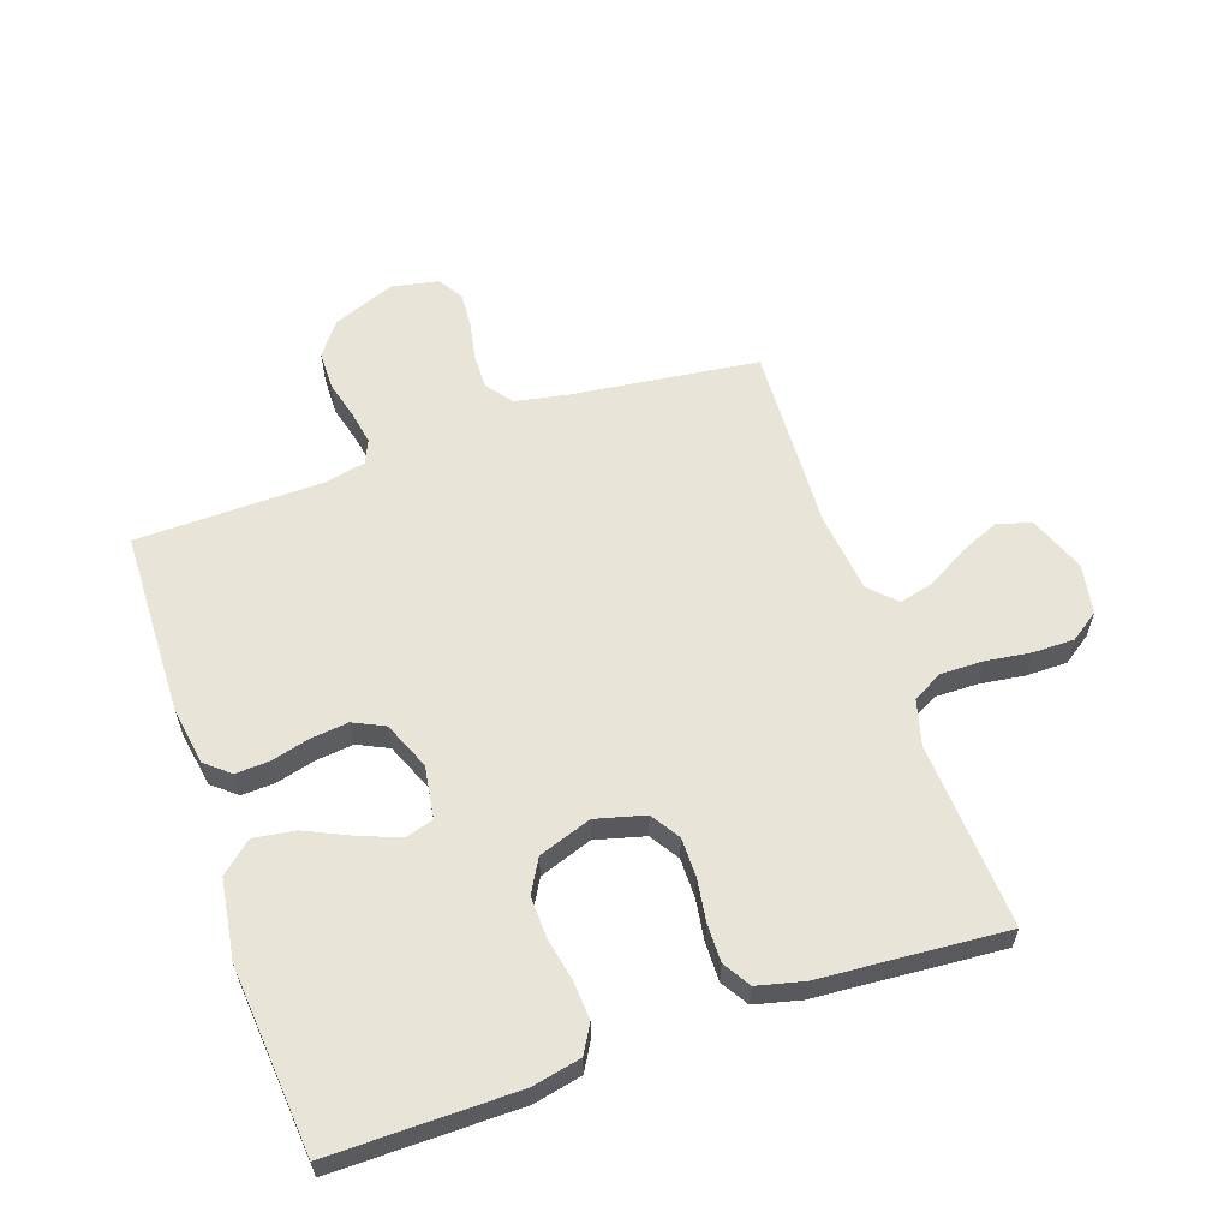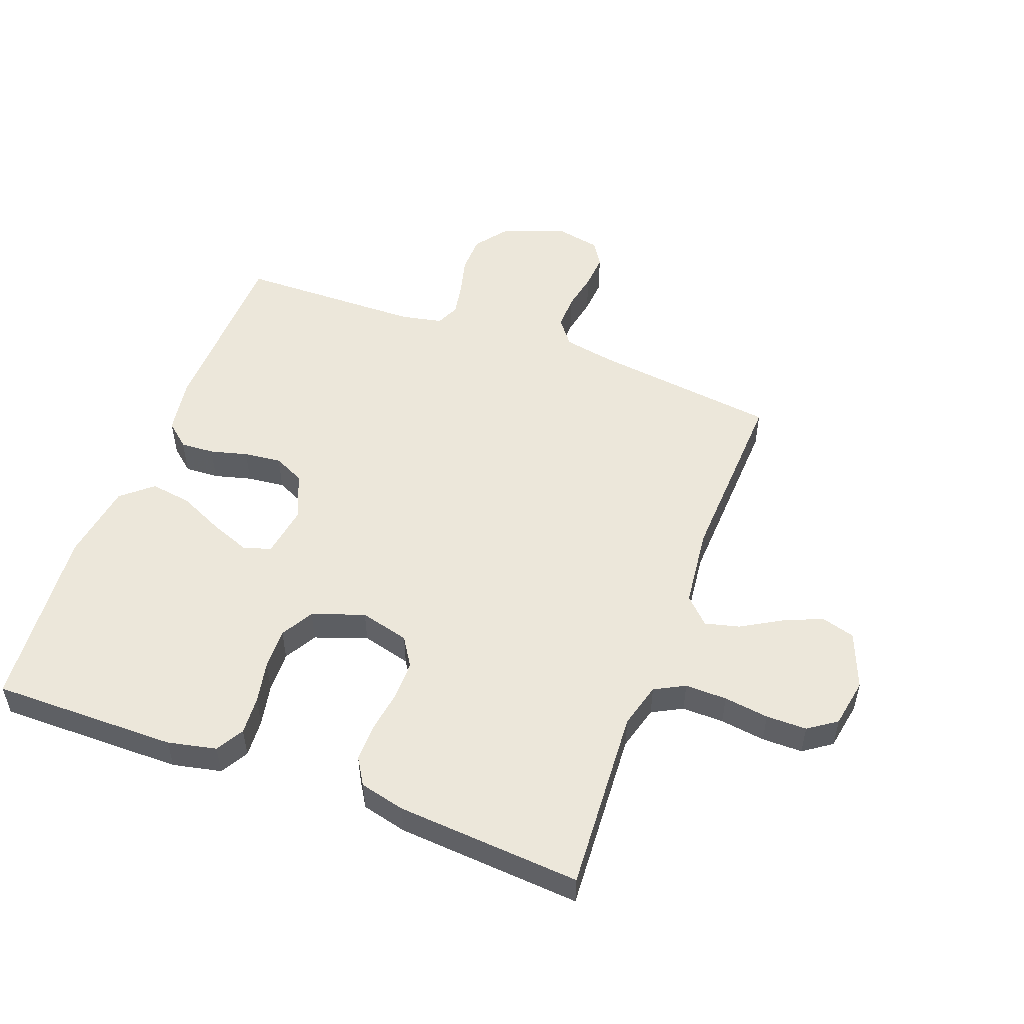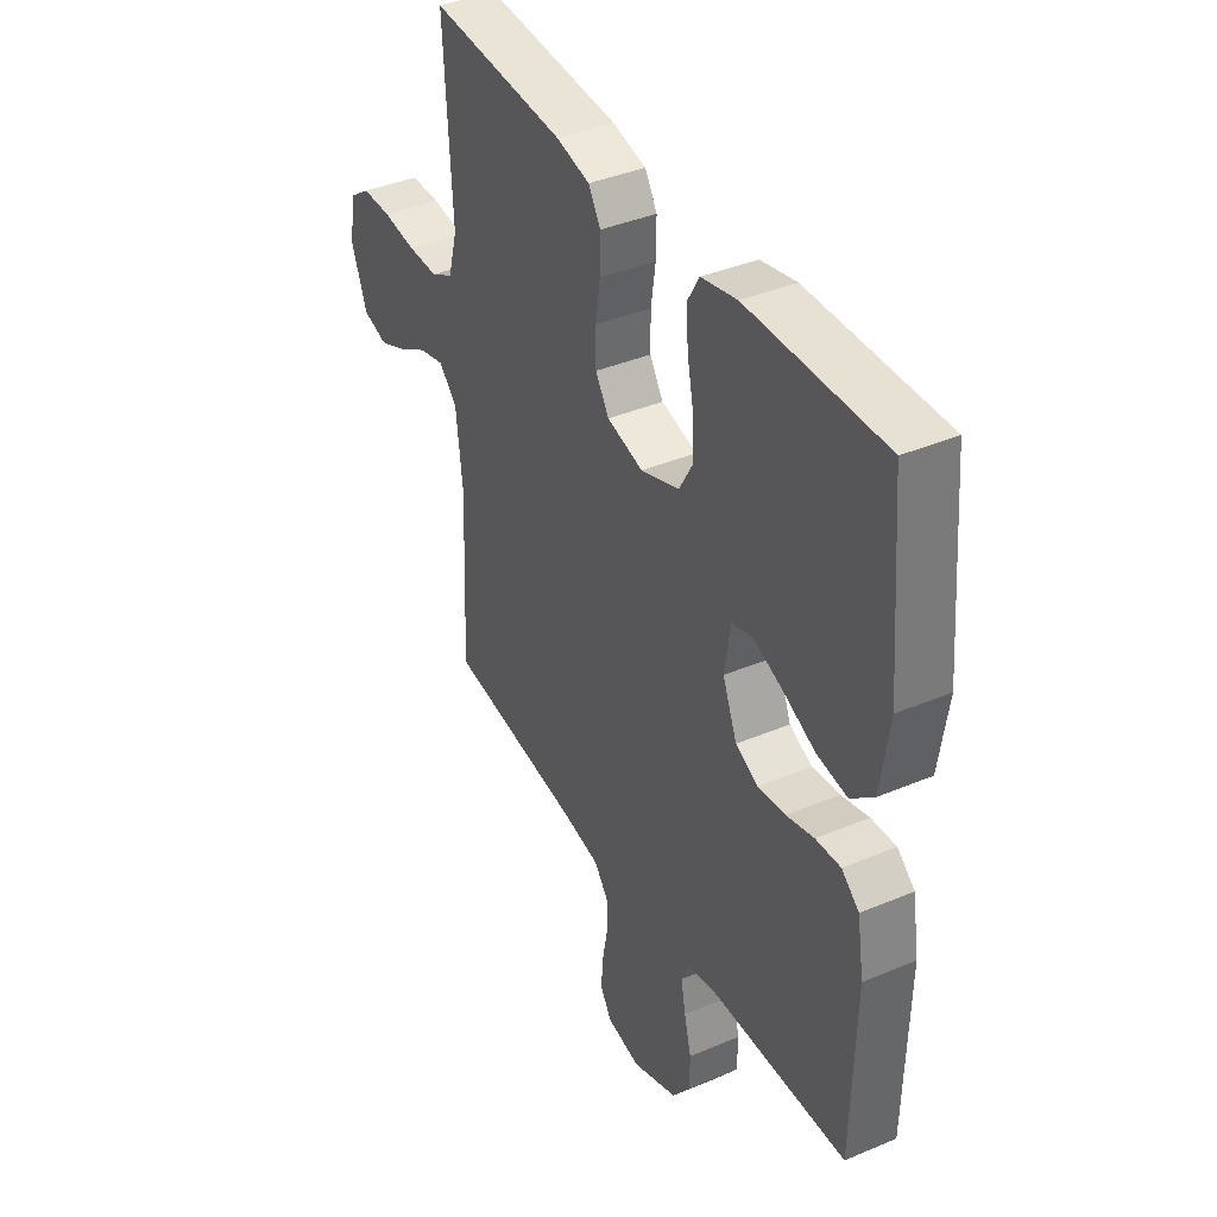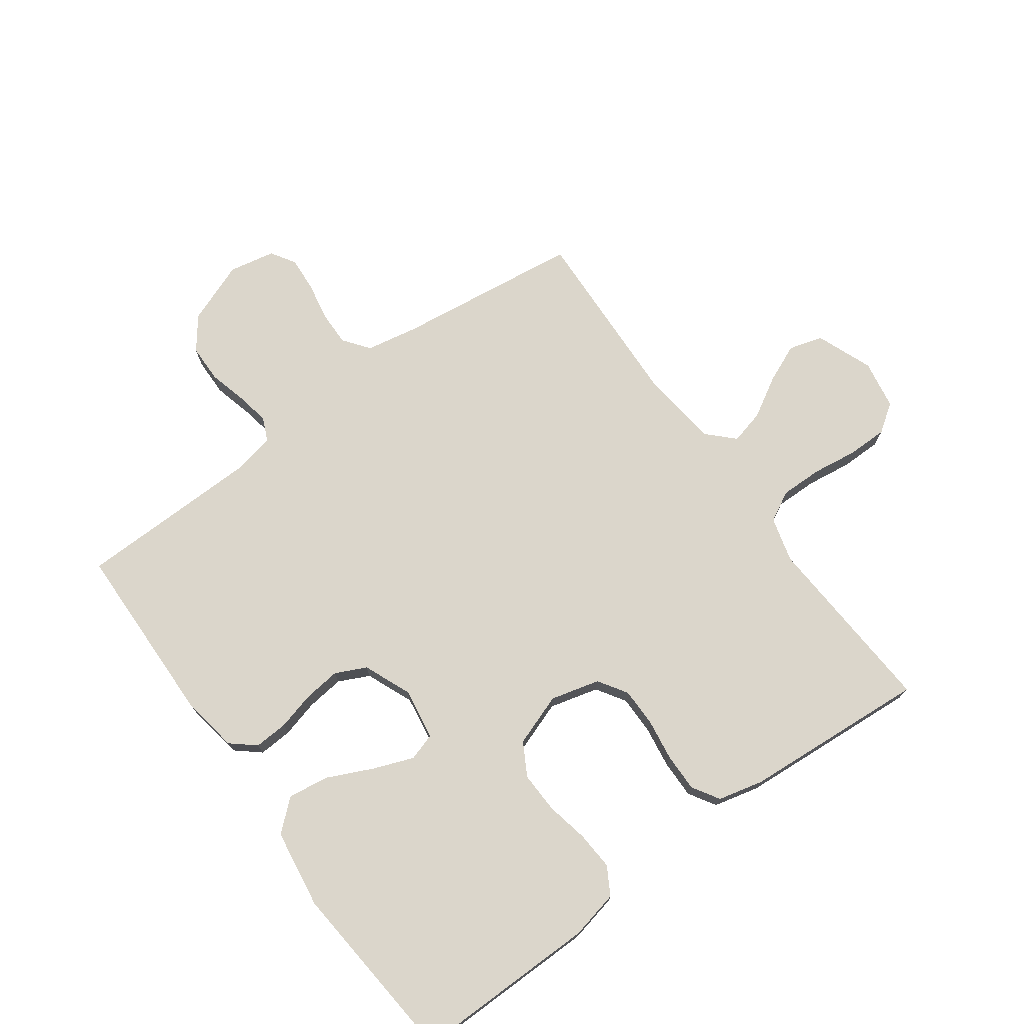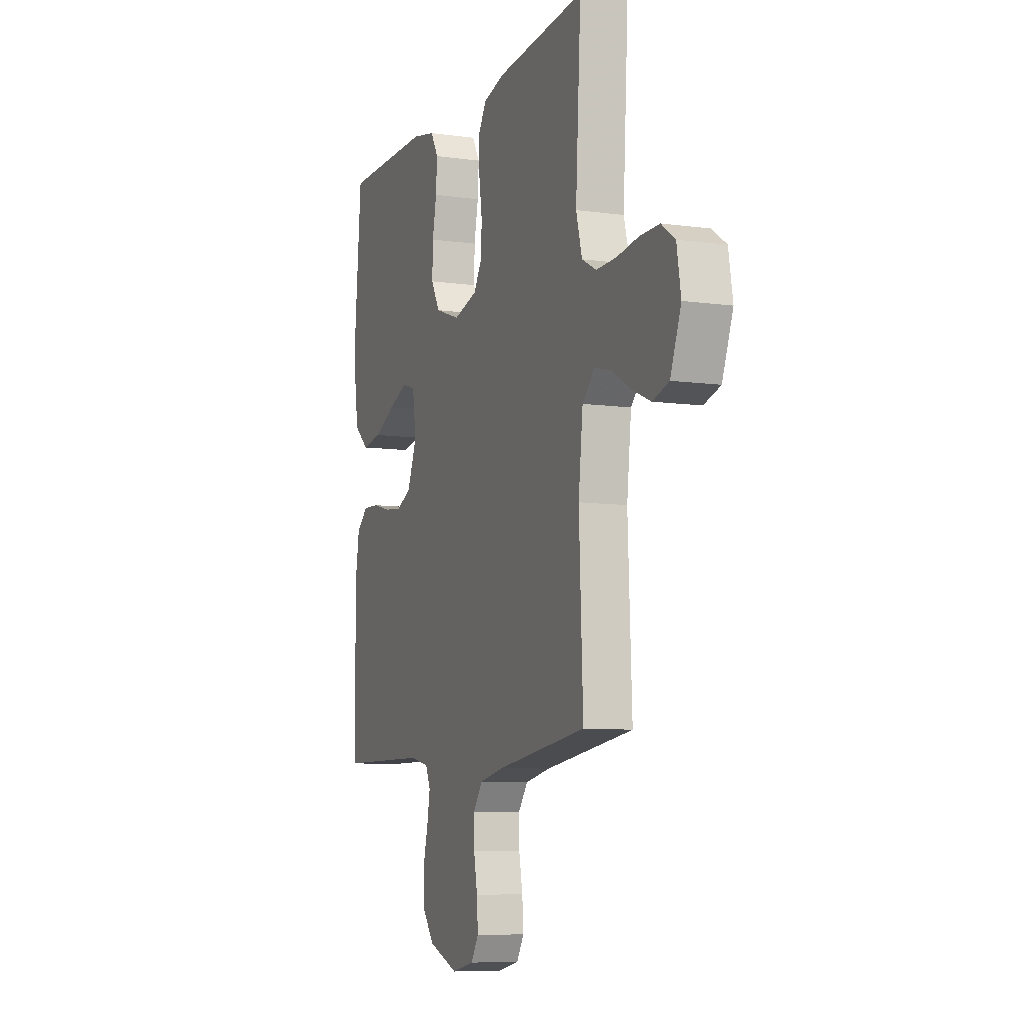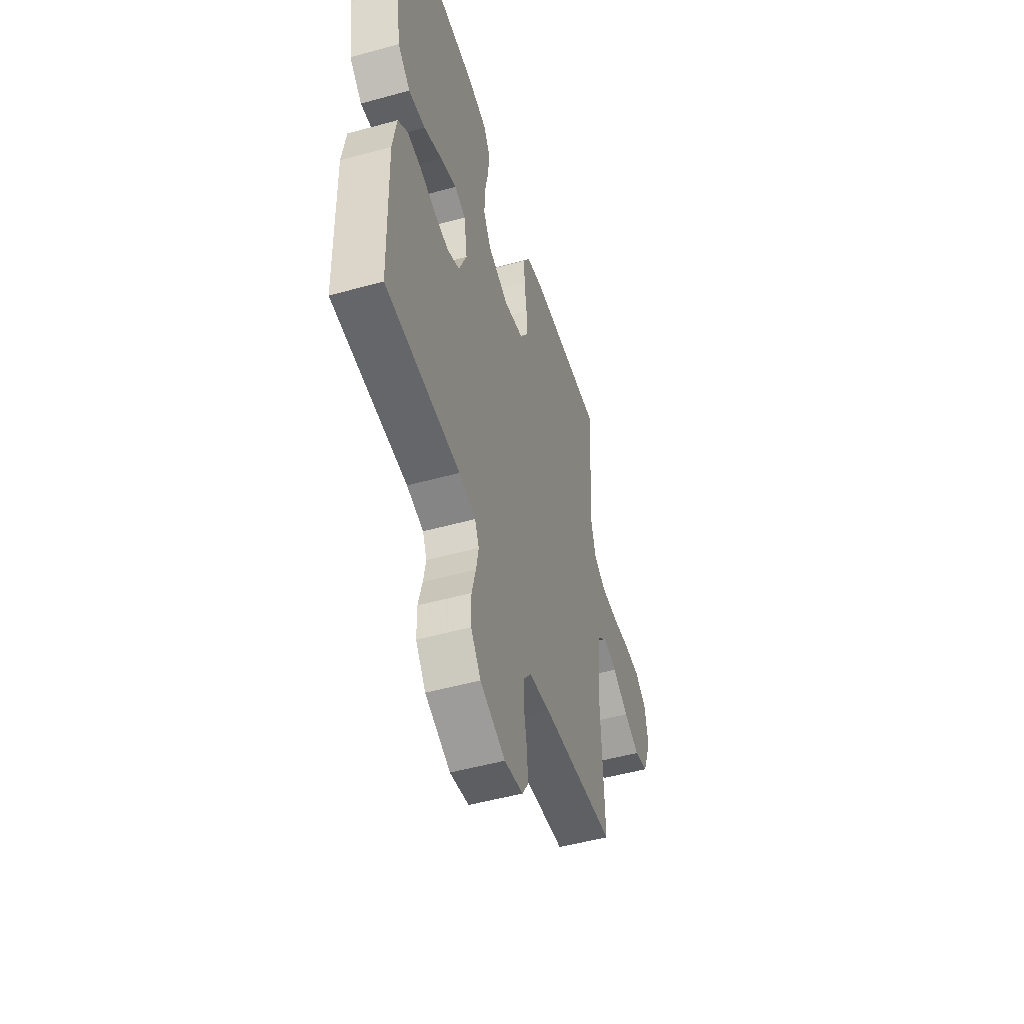
<metadata>
{"format":"obj","ext":"obj","renderer":"f3d","projection":"perspective","resolution":1024,"background":"white","views":[{"elev":60.1,"azim":-19.0,"up":"+Y"},{"elev":52.1,"azim":20.5,"up":"+Y"},{"elev":39.2,"azim":-117.8,"up":"+Z"},{"elev":73.5,"azim":-36.1,"up":"+Y"},{"elev":-8.5,"azim":69.2,"up":"+Z"},{"elev":-50.9,"azim":-73.2,"up":"+Z"}]}
</metadata>
<code>
v -0.5 0.07 0.5
v -0.2 0.07 0.498
v -0.121 0.07 0.481
v -0.095 0.07 0.436
v -0.099 0.07 0.374
v -0.113 0.07 0.305
v -0.115 0.07 0.238
v -0.085 0.07 0.185
v 0 0.07 0.155
v 0.08 0.07 0.176
v 0.11 0.07 0.223
v 0.11 0.07 0.286
v 0.1 0.07 0.354
v 0.099 0.07 0.416
v 0.126 0.07 0.46
v 0.2 0.07 0.478
v 0.5 0.07 0.5
v 0.482 0.07 0.2
v 0.502 0.07 0.127
v 0.551 0.07 0.101
v 0.619 0.07 0.102
v 0.692 0.07 0.112
v 0.758 0.07 0.112
v 0.804 0.07 0.08
v 0.818 0.07 0
v 0.782 0.07 -0.092
v 0.727 0.07 -0.108
v 0.664 0.07 -0.081
v 0.599 0.07 -0.043
v 0.543 0.07 -0.029
v 0.502 0.07 -0.07
v 0.487 0.07 -0.2
v 0.5 0.07 -0.5
v 0.2 0.07 -0.538
v 0.115 0.07 -0.554
v 0.083 0.07 -0.596
v 0.084 0.07 -0.653
v 0.096 0.07 -0.715
v 0.1 0.07 -0.772
v 0.075 0.07 -0.812
v 0 0.07 -0.827
v -0.101 0.07 -0.788
v -0.141 0.07 -0.735
v -0.142 0.07 -0.673
v -0.126 0.07 -0.611
v -0.116 0.07 -0.557
v -0.133 0.07 -0.519
v -0.2 0.07 -0.505
v -0.5 0.07 -0.5
v -0.507 0.07 -0.2
v -0.492 0.07 -0.108
v -0.453 0.07 -0.075
v -0.398 0.07 -0.078
v -0.337 0.07 -0.094
v -0.276 0.07 -0.101
v -0.226 0.07 -0.077
v -0.194 0.07 0
v -0.207 0.07 0.084
v -0.252 0.07 0.098
v -0.317 0.07 0.073
v -0.39 0.07 0.039
v -0.457 0.07 0.029
v -0.507 0.07 0.072
v -0.526 0.07 0.2
v -0.5 0 0.5
v -0.2 0 0.498
v -0.121 0 0.481
v -0.095 0 0.436
v -0.099 0 0.374
v -0.113 0 0.305
v -0.115 0 0.238
v -0.085 0 0.185
v 0 0 0.155
v 0.08 0 0.176
v 0.11 0 0.223
v 0.11 0 0.286
v 0.1 0 0.354
v 0.099 0 0.416
v 0.126 0 0.46
v 0.2 0 0.478
v 0.5 0 0.5
v 0.482 0 0.2
v 0.502 0 0.127
v 0.551 0 0.101
v 0.619 0 0.102
v 0.692 0 0.112
v 0.758 0 0.112
v 0.804 0 0.08
v 0.818 0 0
v 0.782 0 -0.092
v 0.727 0 -0.108
v 0.664 0 -0.081
v 0.599 0 -0.043
v 0.543 0 -0.029
v 0.502 0 -0.07
v 0.487 0 -0.2
v 0.5 0 -0.5
v 0.2 0 -0.538
v 0.115 0 -0.554
v 0.083 0 -0.596
v 0.084 0 -0.653
v 0.096 0 -0.715
v 0.1 0 -0.772
v 0.075 0 -0.812
v 0 0 -0.827
v -0.101 0 -0.788
v -0.141 0 -0.735
v -0.142 0 -0.673
v -0.126 0 -0.611
v -0.116 0 -0.557
v -0.133 0 -0.519
v -0.2 0 -0.505
v -0.5 0 -0.5
v -0.507 0 -0.2
v -0.492 0 -0.108
v -0.453 0 -0.075
v -0.398 0 -0.078
v -0.337 0 -0.094
v -0.276 0 -0.101
v -0.226 0 -0.077
v -0.194 0 0
v -0.207 0 0.084
v -0.252 0 0.098
v -0.317 0 0.073
v -0.39 0 0.039
v -0.457 0 0.029
v -0.507 0 0.072
v -0.526 0 0.2
f 4 5 6
f 3 4 6
f 2 3 6
f 1 2 6
f 64 1 6
f 63 64 6
f 62 63 6
f 61 62 6
f 60 61 6
f 59 60 6 7
f 58 59 7 8
f 57 58 8 9
f 56 57 9 10
f 52 53 54
f 51 52 54
f 50 51 54
f 49 50 54
f 48 49 54
f 47 48 54 55
f 46 47 55 56
f 43 44 45
f 42 43 45
f 41 42 45
f 40 41 45
f 39 40 45
f 38 39 45
f 37 38 45
f 36 37 45 46
f 46 56 10
f 36 46 10
f 35 36 10
f 32 33 34
f 35 10 11
f 34 35 11
f 32 34 11
f 31 32 11
f 27 28 29
f 26 27 29
f 25 26 29
f 24 25 29
f 23 24 29
f 22 23 29
f 21 22 29
f 20 21 29 30
f 31 11 12
f 30 31 12
f 20 30 12
f 19 20 12
f 16 17 18
f 16 18 19
f 15 16 19
f 14 15 19
f 13 14 19
f 12 13 19
f 70 69 68
f 70 68 67
f 70 67 66
f 70 66 65
f 70 65 128
f 70 128 127
f 70 127 126
f 70 126 125
f 70 125 124
f 71 70 124 123
f 72 71 123 122
f 73 72 122 121
f 74 73 121 120
f 118 117 116
f 118 116 115
f 118 115 114
f 118 114 113
f 118 113 112
f 119 118 112 111
f 120 119 111 110
f 109 108 107
f 109 107 106
f 109 106 105
f 109 105 104
f 109 104 103
f 109 103 102
f 109 102 101
f 110 109 101 100
f 74 120 110
f 74 110 100
f 74 100 99
f 98 97 96
f 75 74 99
f 75 99 98
f 75 98 96
f 75 96 95
f 93 92 91
f 93 91 90
f 93 90 89
f 93 89 88
f 93 88 87
f 93 87 86
f 93 86 85
f 94 93 85 84
f 76 75 95
f 76 95 94
f 76 94 84
f 76 84 83
f 82 81 80
f 83 82 80
f 83 80 79
f 83 79 78
f 83 78 77
f 83 77 76
f 1 65 66 2
f 2 66 67 3
f 3 67 68 4
f 4 68 69 5
f 5 69 70 6
f 6 70 71 7
f 7 71 72 8
f 8 72 73 9
f 9 73 74 10
f 10 74 75 11
f 11 75 76 12
f 12 76 77 13
f 13 77 78 14
f 14 78 79 15
f 15 79 80 16
f 16 80 81 17
f 17 81 82 18
f 18 82 83 19
f 19 83 84 20
f 20 84 85 21
f 21 85 86 22
f 22 86 87 23
f 23 87 88 24
f 24 88 89 25
f 25 89 90 26
f 26 90 91 27
f 27 91 92 28
f 28 92 93 29
f 29 93 94 30
f 30 94 95 31
f 31 95 96 32
f 32 96 97 33
f 33 97 98 34
f 34 98 99 35
f 35 99 100 36
f 36 100 101 37
f 37 101 102 38
f 38 102 103 39
f 39 103 104 40
f 40 104 105 41
f 41 105 106 42
f 42 106 107 43
f 43 107 108 44
f 44 108 109 45
f 45 109 110 46
f 46 110 111 47
f 47 111 112 48
f 48 112 113 49
f 49 113 114 50
f 50 114 115 51
f 51 115 116 52
f 52 116 117 53
f 53 117 118 54
f 54 118 119 55
f 55 119 120 56
f 56 120 121 57
f 57 121 122 58
f 58 122 123 59
f 59 123 124 60
f 60 124 125 61
f 61 125 126 62
f 62 126 127 63
f 63 127 128 64
f 64 128 65 1

</code>
